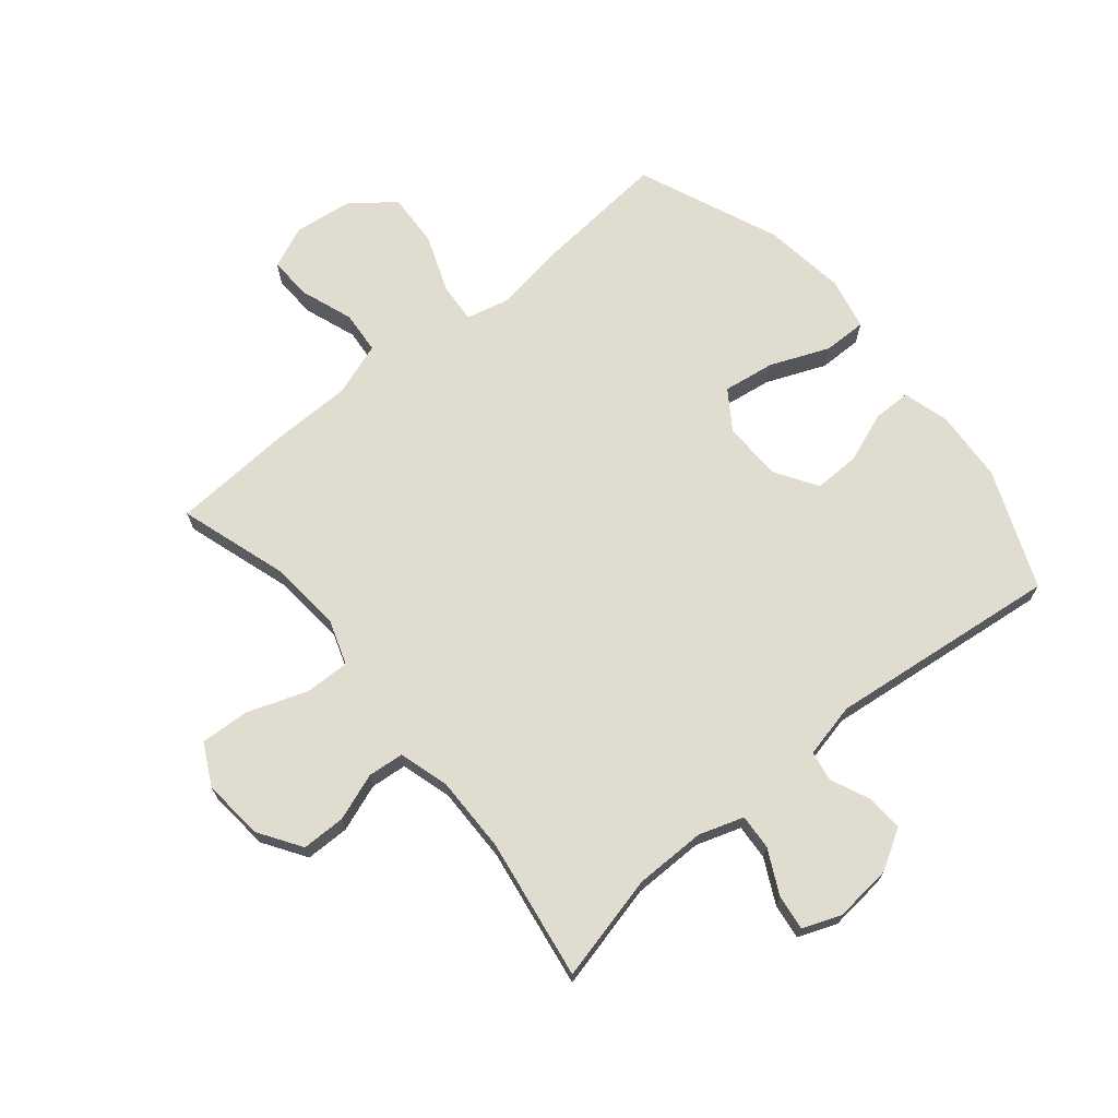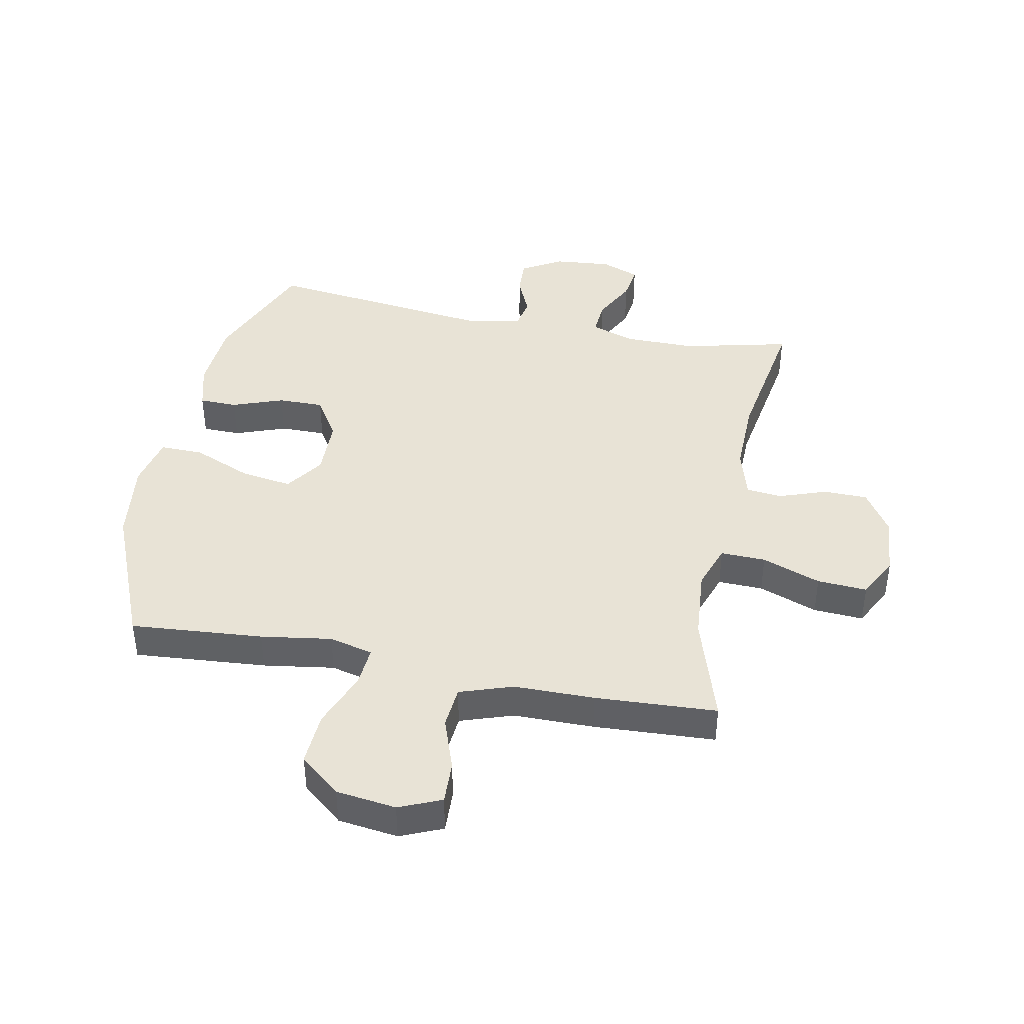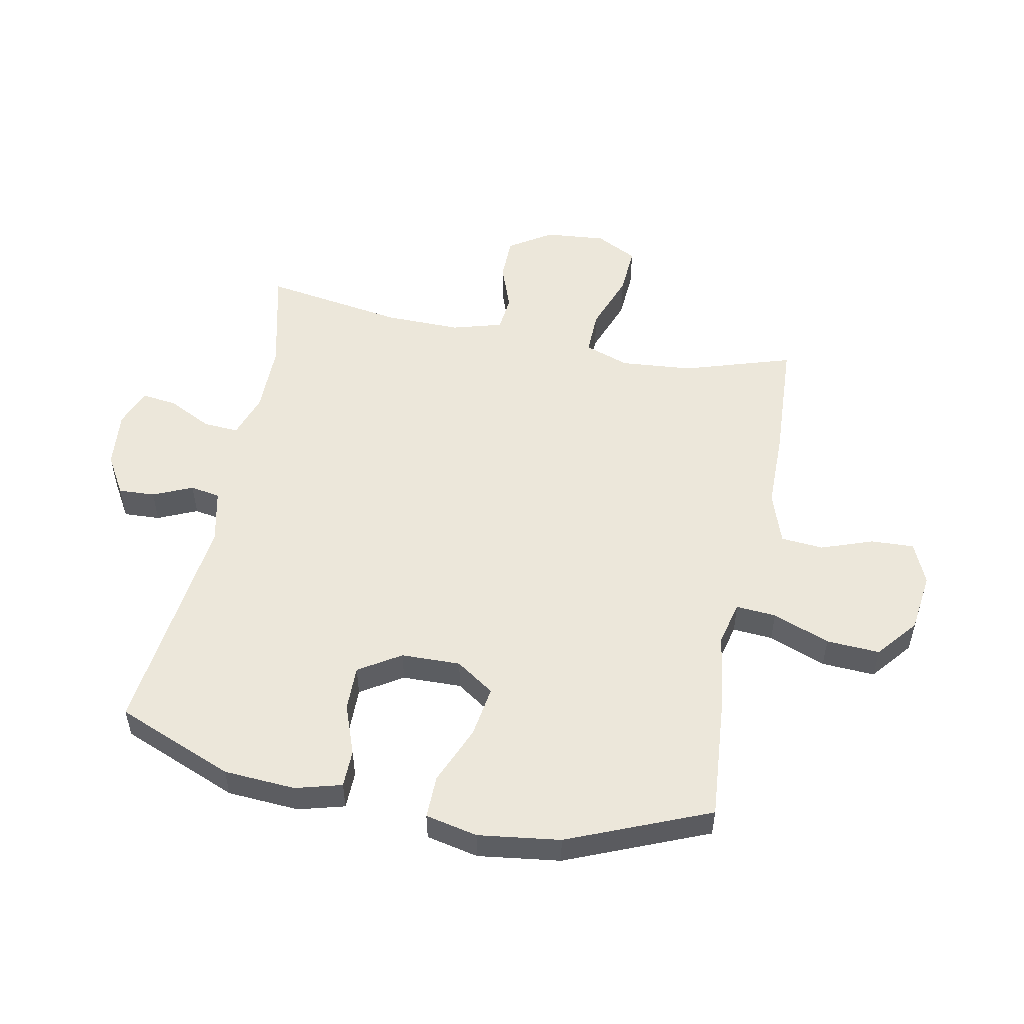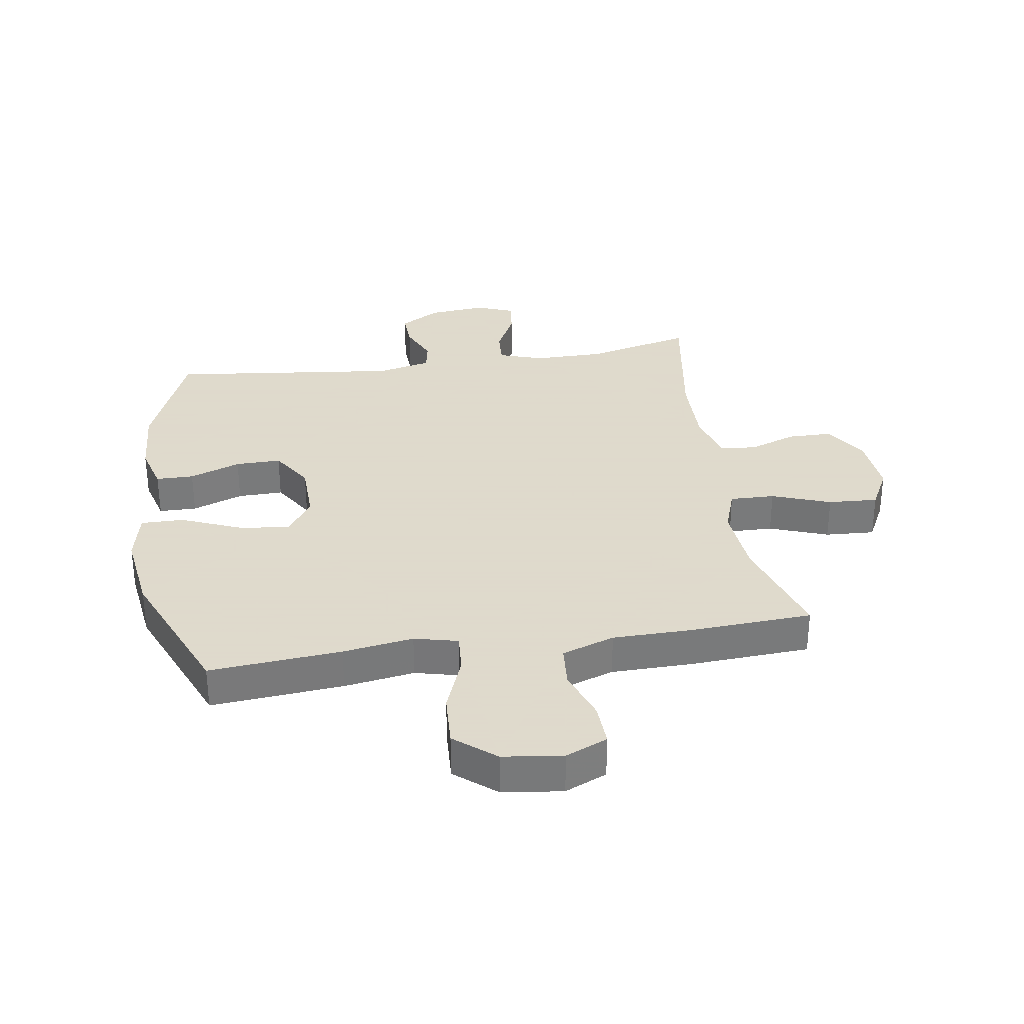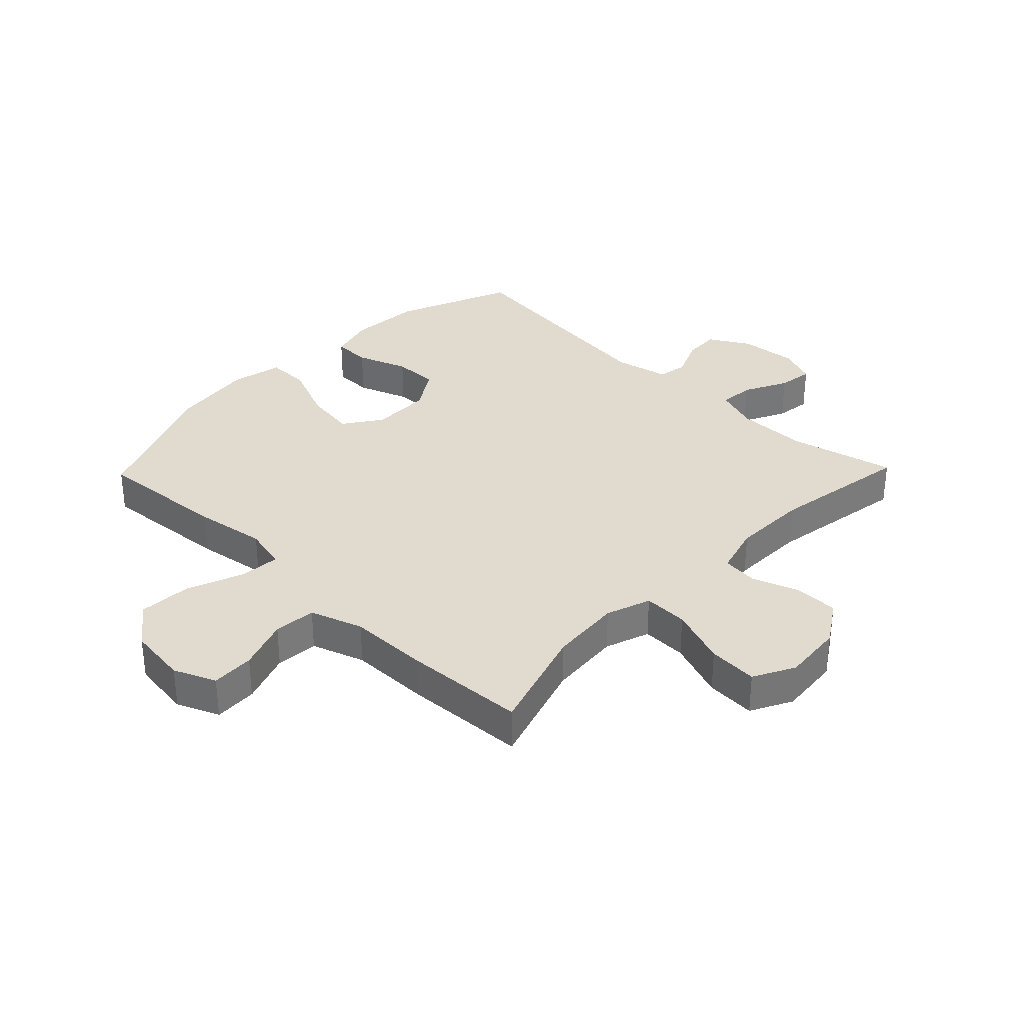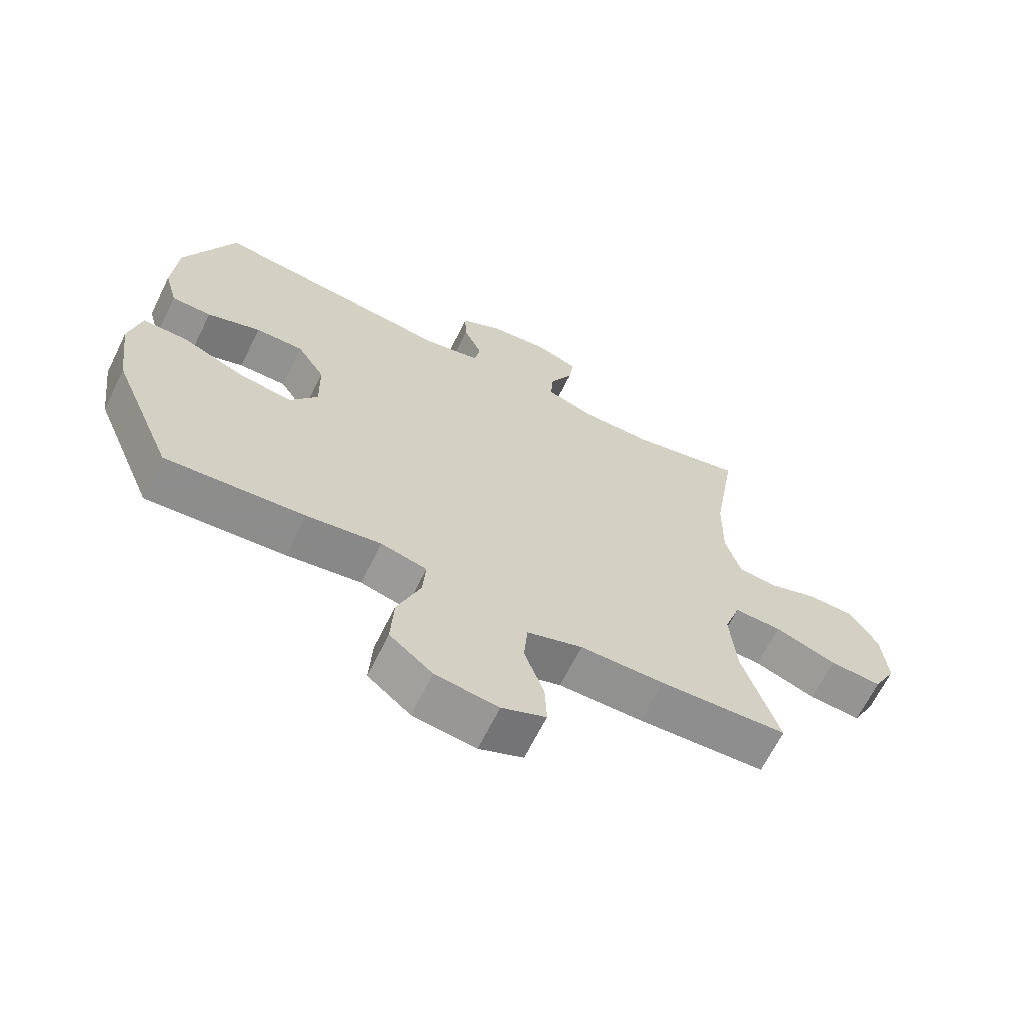
<metadata>
{"format":"obj","ext":"obj","renderer":"f3d","projection":"perspective","resolution":1024,"background":"white","views":[{"elev":69.7,"azim":-39.8,"up":"+Y"},{"elev":41.9,"azim":-168.7,"up":"+Y"},{"elev":52.5,"azim":101.1,"up":"+Y"},{"elev":32.4,"azim":171.1,"up":"+Y"},{"elev":33.5,"azim":-136.0,"up":"+Y"},{"elev":-66.1,"azim":153.7,"up":"+Z"}]}
</metadata>
<code>
v 0.5 0.07 -0.5
v 0.279 0.07 -0.482
v 0.161 0.07 -0.464
v 0.088 0.07 -0.482
v 0.093 0.07 -0.549
v 0.13 0.07 -0.644
v 0.135 0.07 -0.733
v 0.067 0.07 -0.789
v -0.033 0.07 -0.802
v -0.103 0.07 -0.772
v -0.1 0.07 -0.7
v -0.069 0.07 -0.613
v -0.075 0.07 -0.542
v -0.163 0.07 -0.512
v -0.297 0.07 -0.511
v -0.5 0.07 -0.5
v -0.443 0.07 -0.319
v -0.433 0.07 -0.199
v -0.459 0.07 -0.124
v -0.534 0.07 -0.126
v -0.632 0.07 -0.162
v -0.715 0.07 -0.167
v -0.751 0.07 -0.098
v -0.742 0.07 0.004
v -0.696 0.07 0.075
v -0.623 0.07 0.076
v -0.544 0.07 0.048
v -0.484 0.07 0.054
v -0.46 0.07 0.138
v -0.462 0.07 0.265
v -0.5 0.07 0.5
v -0.322 0.07 0.458
v -0.204 0.07 0.458
v -0.13 0.07 0.483
v -0.134 0.07 0.542
v -0.171 0.07 0.615
v -0.179 0.07 0.674
v -0.115 0.07 0.699
v -0.019 0.07 0.69
v 0.048 0.07 0.651
v 0.045 0.07 0.59
v 0.016 0.07 0.524
v 0.025 0.07 0.474
v 0.116 0.07 0.454
v 0.5 0.07 0.5
v 0.58 0.07 0.304
v 0.588 0.07 0.184
v 0.567 0.07 0.107
v 0.504 0.07 0.106
v 0.419 0.07 0.137
v 0.343 0.07 0.138
v 0.299 0.07 0.068
v 0.297 0.07 -0.031
v 0.341 0.07 -0.095
v 0.427 0.07 -0.082
v 0.525 0.07 -0.041
v 0.597 0.07 -0.04
v 0.616 0.07 -0.127
v 0.598 0.07 -0.264
v 0.5 0 -0.5
v 0.279 0 -0.482
v 0.161 0 -0.464
v 0.088 0 -0.482
v 0.093 0 -0.549
v 0.13 0 -0.644
v 0.135 0 -0.733
v 0.067 0 -0.789
v -0.033 0 -0.802
v -0.103 0 -0.772
v -0.1 0 -0.7
v -0.069 0 -0.613
v -0.075 0 -0.542
v -0.163 0 -0.512
v -0.297 0 -0.511
v -0.5 0 -0.5
v -0.443 0 -0.319
v -0.433 0 -0.199
v -0.459 0 -0.124
v -0.534 0 -0.126
v -0.632 0 -0.162
v -0.715 0 -0.167
v -0.751 0 -0.098
v -0.742 0 0.004
v -0.696 0 0.075
v -0.623 0 0.076
v -0.544 0 0.048
v -0.484 0 0.054
v -0.46 0 0.138
v -0.462 0 0.265
v -0.5 0 0.5
v -0.322 0 0.458
v -0.204 0 0.458
v -0.13 0 0.483
v -0.134 0 0.542
v -0.171 0 0.615
v -0.179 0 0.674
v -0.115 0 0.699
v -0.019 0 0.69
v 0.048 0 0.651
v 0.045 0 0.59
v 0.016 0 0.524
v 0.025 0 0.474
v 0.116 0 0.454
v 0.5 0 0.5
v 0.58 0 0.304
v 0.588 0 0.184
v 0.567 0 0.107
v 0.504 0 0.106
v 0.419 0 0.137
v 0.343 0 0.138
v 0.299 0 0.068
v 0.297 0 -0.031
v 0.341 0 -0.095
v 0.427 0 -0.082
v 0.525 0 -0.041
v 0.597 0 -0.04
v 0.616 0 -0.127
v 0.598 0 -0.264
f 55 56 57 58
f 54 55 58 59
f 47 48 49 50
f 47 50 51
f 44 45 46 47
f 43 44 47 51
f 39 40 41 42
f 39 42 43
f 38 39 43
f 35 36 37 38
f 34 35 38 43
f 33 34 43 51
f 30 31 32
f 29 30 32 33
f 28 29 33 51
f 24 25 26 27
f 24 27 28
f 20 21 22 23
f 19 20 23 24
f 14 15 16 17
f 13 14 17 18
f 9 10 11 12
f 9 12 13
f 8 9 13
f 5 6 7 8
f 4 5 8 13
f 59 1 2 3
f 54 59 3 4
f 24 28 51 52
f 19 24 52 53
f 18 19 53 54
f 4 13 18 54
f 117 116 115 114
f 118 117 114 113
f 109 108 107 106
f 110 109 106
f 106 105 104 103
f 110 106 103 102
f 101 100 99 98
f 102 101 98
f 102 98 97
f 97 96 95 94
f 102 97 94 93
f 110 102 93 92
f 91 90 89
f 92 91 89 88
f 110 92 88 87
f 86 85 84 83
f 87 86 83
f 82 81 80 79
f 83 82 79 78
f 76 75 74 73
f 77 76 73 72
f 71 70 69 68
f 72 71 68
f 72 68 67
f 67 66 65 64
f 72 67 64 63
f 62 61 60 118
f 63 62 118 113
f 111 110 87 83
f 112 111 83 78
f 113 112 78 77
f 113 77 72 63
f 1 60 61 2
f 2 61 62 3
f 3 62 63 4
f 4 63 64 5
f 5 64 65 6
f 6 65 66 7
f 7 66 67 8
f 8 67 68 9
f 9 68 69 10
f 10 69 70 11
f 11 70 71 12
f 12 71 72 13
f 13 72 73 14
f 14 73 74 15
f 15 74 75 16
f 16 75 76 17
f 17 76 77 18
f 18 77 78 19
f 19 78 79 20
f 20 79 80 21
f 21 80 81 22
f 22 81 82 23
f 23 82 83 24
f 24 83 84 25
f 25 84 85 26
f 26 85 86 27
f 27 86 87 28
f 28 87 88 29
f 29 88 89 30
f 30 89 90 31
f 31 90 91 32
f 32 91 92 33
f 33 92 93 34
f 34 93 94 35
f 35 94 95 36
f 36 95 96 37
f 37 96 97 38
f 38 97 98 39
f 39 98 99 40
f 40 99 100 41
f 41 100 101 42
f 42 101 102 43
f 43 102 103 44
f 44 103 104 45
f 45 104 105 46
f 46 105 106 47
f 47 106 107 48
f 48 107 108 49
f 49 108 109 50
f 50 109 110 51
f 51 110 111 52
f 52 111 112 53
f 53 112 113 54
f 54 113 114 55
f 55 114 115 56
f 56 115 116 57
f 57 116 117 58
f 58 117 118 59
f 59 118 60 1

</code>
